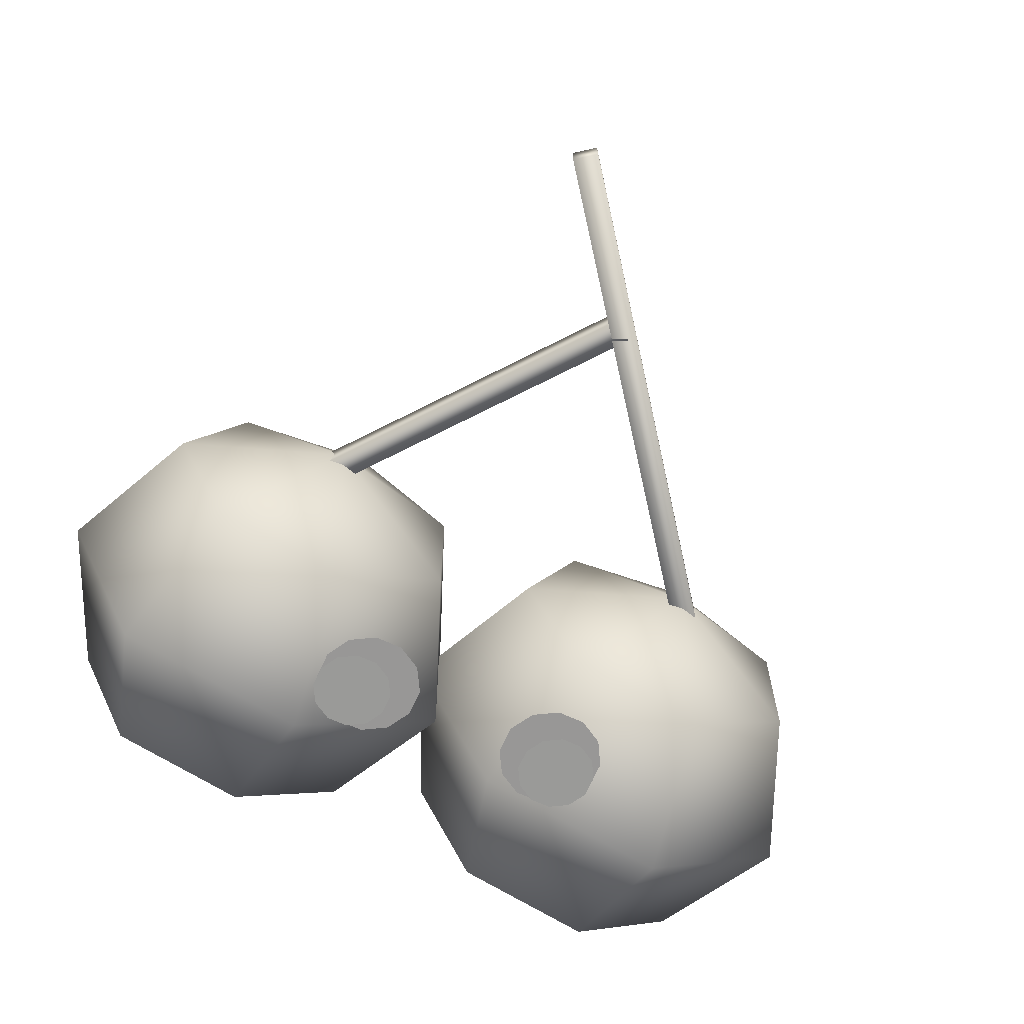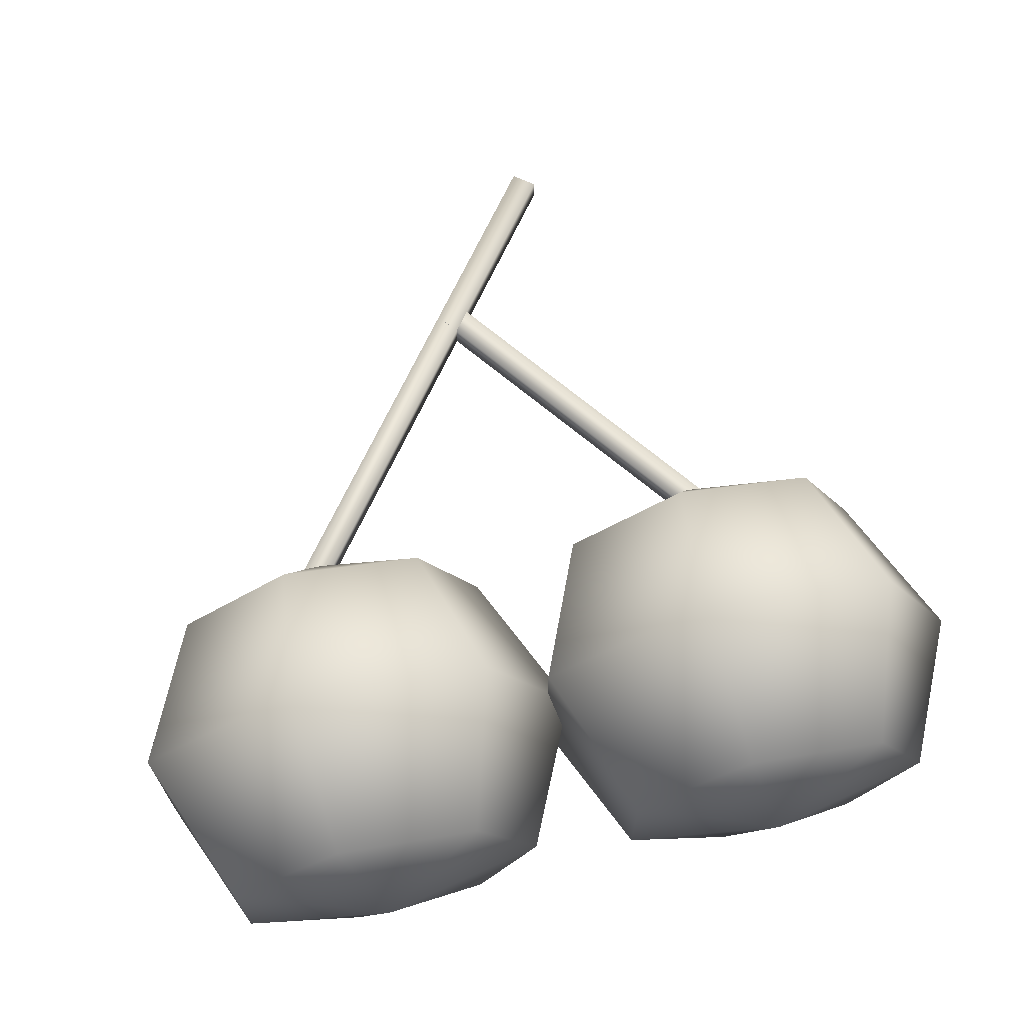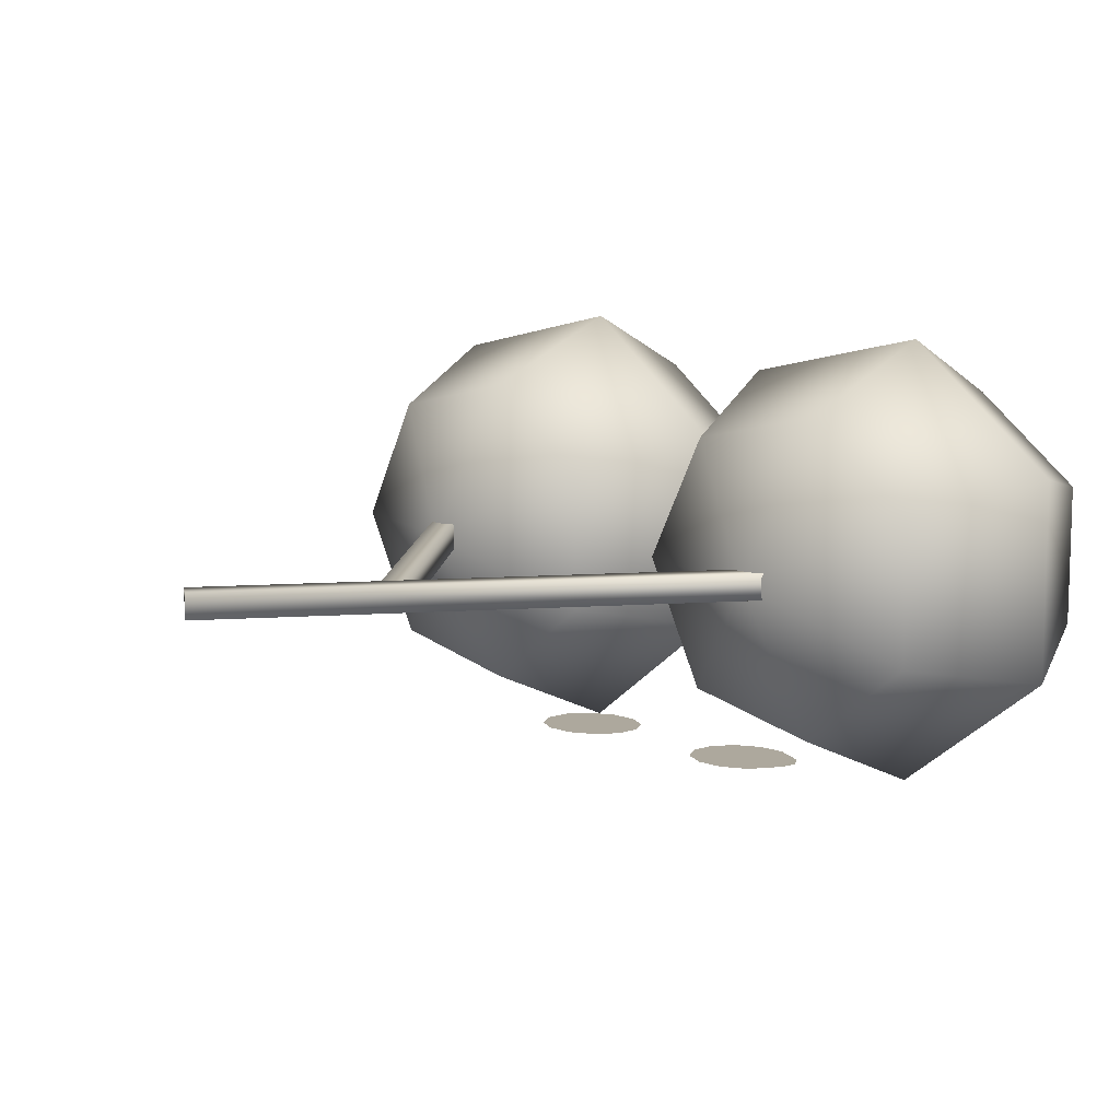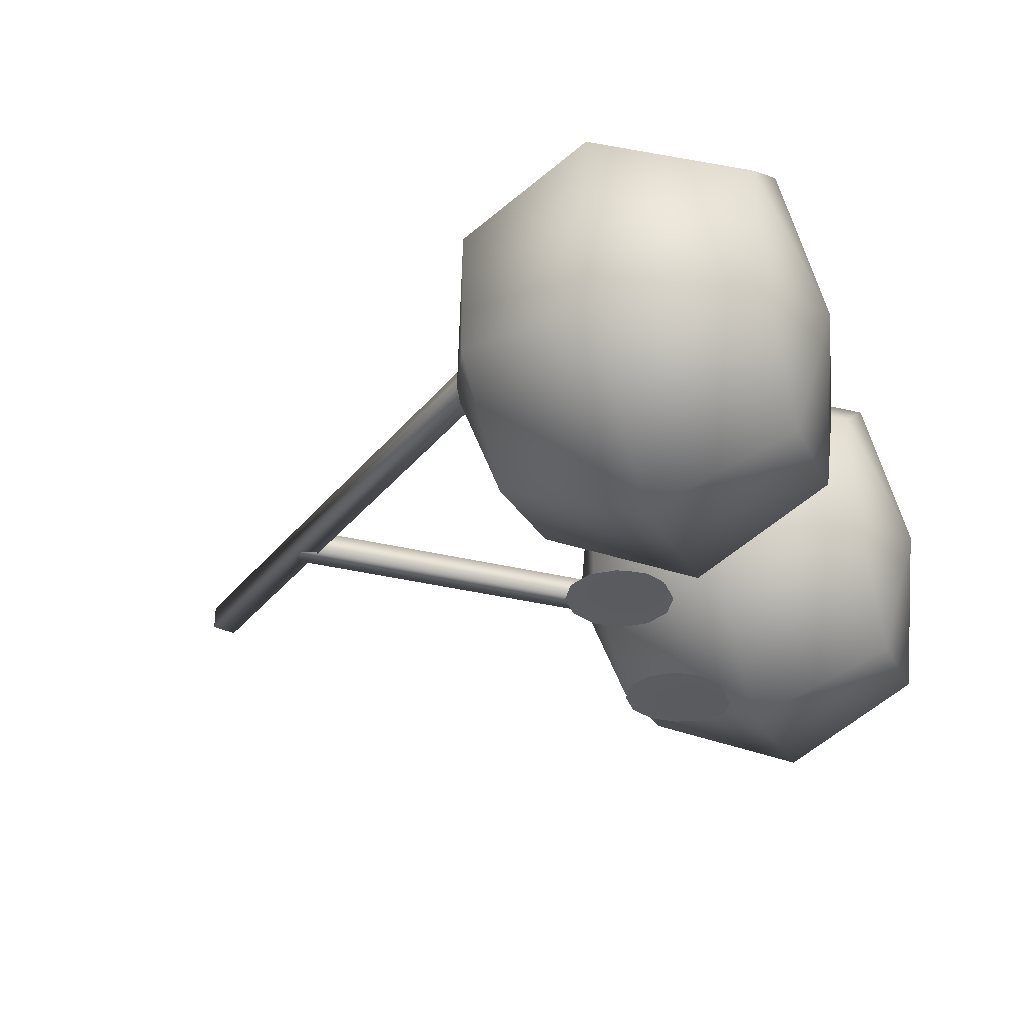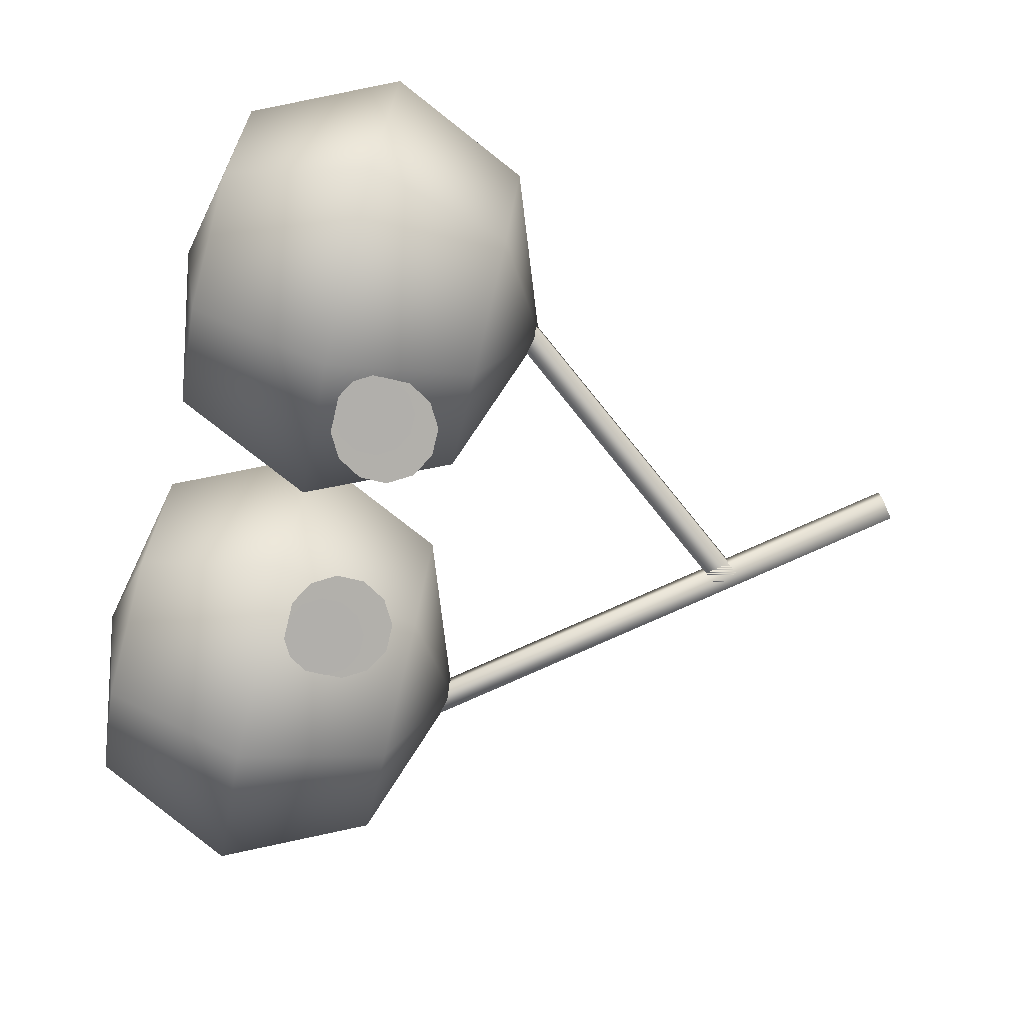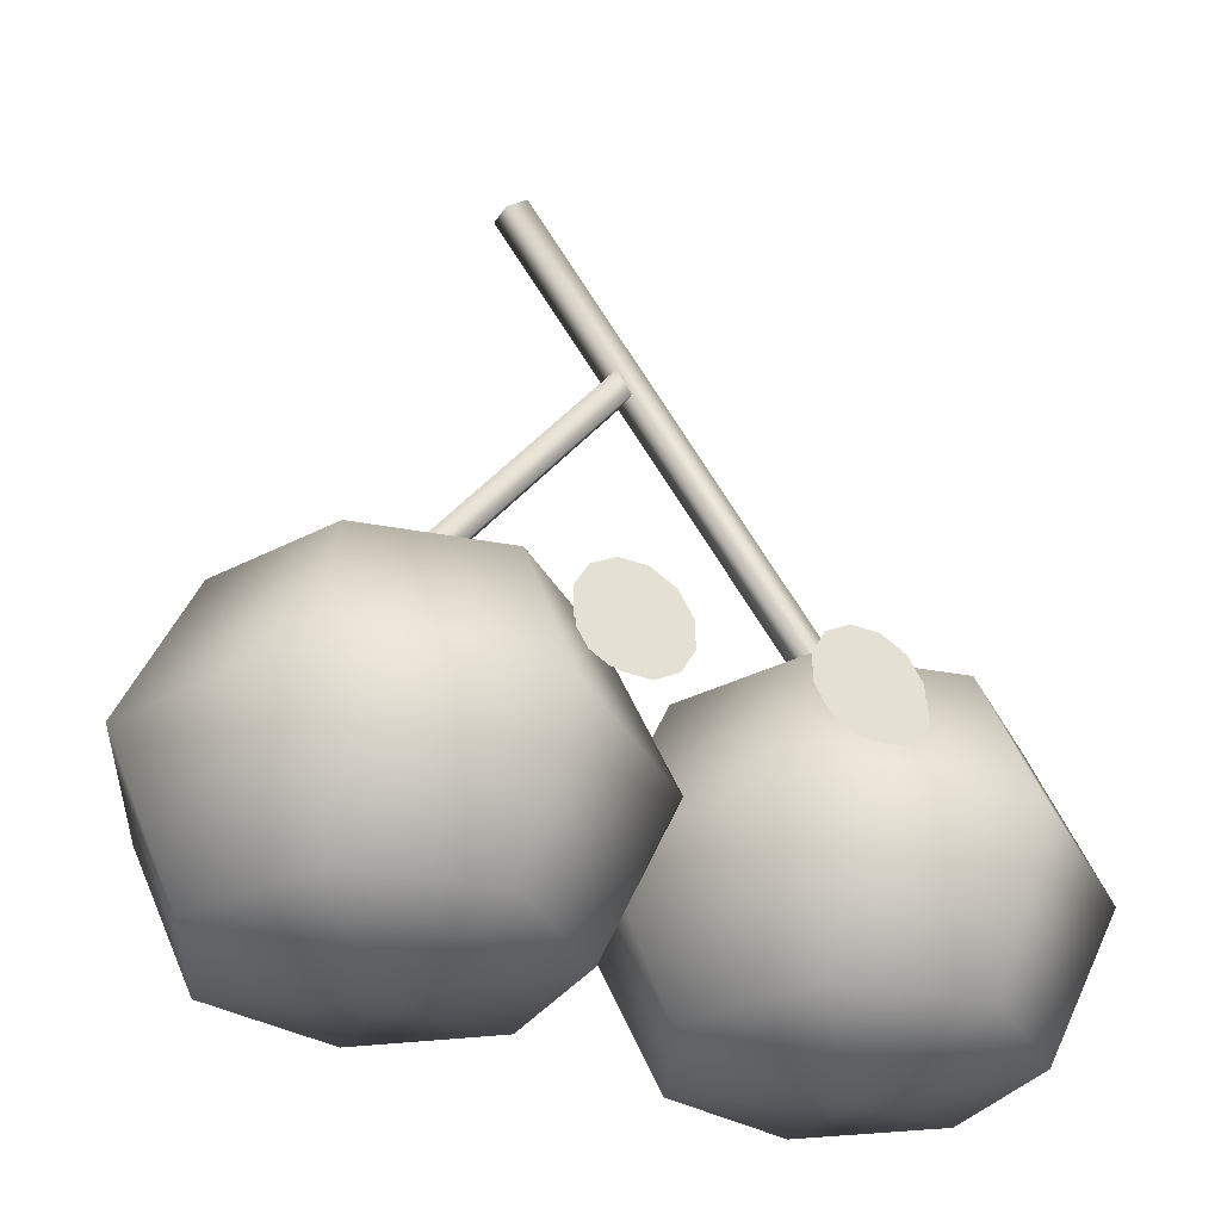
<metadata>
{"format":"obj","ext":"obj","renderer":"f3d","projection":"perspective","resolution":1024,"background":"white","views":[{"elev":-66.0,"azim":155.0,"up":"+Z"},{"elev":68.6,"azim":-12.5,"up":"+Z"},{"elev":10.4,"azim":-137.4,"up":"+Z"},{"elev":-34.5,"azim":-70.7,"up":"+Z"},{"elev":-78.8,"azim":76.6,"up":"+Z"},{"elev":-32.2,"azim":152.1,"up":"+Y"}]}
</metadata>
<code>
o body
v -0.5 0 0
v -0.5 0.9375 -0
v -0.8536 0.7911 0.1703
v -1 0.4375 0.2408
v -0.8536 0.08395 0.1703
v -0.5873 0.7911 0.3826
v -0.6235 0.4375 0.541
v -0.5873 0.08395 0.3826
v -0.2553 0.7911 0.3068
v -0.154 0.4375 0.4339
v -0.2553 0.08395 0.3068
v -0.1076 0.7911 -0
v 0.05496 0.4375 -0
v -0.1076 0.08395 -0
v -0.2553 0.7911 -0.3068
v -0.154 0.4375 -0.4339
v -0.2553 0.08395 -0.3068
v -0.5873 0.7911 -0.3826
v -0.6235 0.4375 -0.541
v -0.5873 0.08395 -0.3826
v -0.8536 0.7911 -0.1703
v -1 0.4375 -0.2408
v -0.8536 0.08395 -0.1703
v 0.5 0 0
v 0.5 0.9375 -0
v 0.1464 0.7911 0.1703
v 0 0.4375 0.2408
v 0.1464 0.08395 0.1703
v 0.4127 0.7911 0.3826
v 0.3765 0.4375 0.541
v 0.4127 0.08395 0.3826
v 0.7447 0.7911 0.3068
v 0.846 0.4375 0.4339
v 0.7447 0.08395 0.3068
v 0.8924 0.7911 -0
v 1.055 0.4375 -0
v 0.8924 0.08395 -0
v 0.7447 0.7911 -0.3068
v 0.846 0.4375 -0.4339
v 0.7447 0.08395 -0.3068
v 0.4127 0.7911 -0.3826
v 0.3765 0.4375 -0.541
v 0.4127 0.08395 -0.3826
v 0.1464 0.7911 -0.1703
v 0 0.4375 -0.2408
v 0.1464 0.08395 -0.1703
f 3 6 2
f 3 4 7 6
f 4 5 8 7
f 8 5 1
f 6 9 2
f 6 7 10 9
f 7 8 11 10
f 11 8 1
f 9 12 2
f 9 10 13 12
f 10 11 14 13
f 14 11 1
f 12 15 2
f 12 13 16 15
f 13 14 17 16
f 17 14 1
f 15 18 2
f 15 16 19 18
f 16 17 20 19
f 20 17 1
f 18 21 2
f 18 19 22 21
f 19 20 23 22
f 23 20 1
f 21 3 2
f 21 22 4 3
f 22 23 5 4
f 5 23 1
f 26 29 25
f 26 27 30 29
f 27 28 31 30
f 31 28 24
f 29 32 25
f 29 30 33 32
f 30 31 34 33
f 34 31 24
f 32 35 25
f 32 33 36 35
f 33 34 37 36
f 37 34 24
f 35 38 25
f 35 36 39 38
f 36 37 40 39
f 40 37 24
f 38 41 25
f 38 39 42 41
f 39 40 43 42
f 43 40 24
f 41 44 25
f 41 42 45 44
f 42 43 46 45
f 46 43 24
f 44 26 25
f 44 45 27 26
f 45 46 28 27
f 28 46 24
o hair
v 0.4939 0.8617 0.03125
v -0.03877 1.556 0.03125
v 0.5435 0.8998 0.03125
v 0.01081 1.594 0.03125
v 0.4939 0.8617 -0.03125
v -0.03877 1.556 -0.03125
v 0.5435 0.8998 -0.03125
v 0.01081 1.594 -0.03125
v -0.5496 0.913 0.03125
v 0.2494 1.954 0.03125
v -0.5 0.875 0.03125
v 0.299 1.916 0.03125
v -0.5496 0.913 -0.03125
v 0.2494 1.954 -0.03125
v -0.5 0.875 -0.03125
v 0.299 1.916 -0.03125
f 48 47 49 50
f 53 51 52 54
f 51 47 48 52
f 50 49 53 54
f 56 55 57 58
f 61 59 60 62
f 59 55 56 60
f 58 57 61 62
f 60 56 58 62
o left_eye
v -0.2812 0.5781 -0.5219
v -0.2561 0.4845 -0.5273
v -0.2126 0.5096 -0.5259
v -0.1875 0.553 -0.5233
v -0.1875 0.6032 -0.5204
v -0.2126 0.6467 -0.5179
v -0.2561 0.6718 -0.5164
v -0.3064 0.6718 -0.5164
v -0.3499 0.6467 -0.5179
v -0.375 0.6032 -0.5204
v -0.375 0.553 -0.5233
v -0.3499 0.5096 -0.5259
v -0.3064 0.4845 -0.5273
v -0.25 0.6094 -0.5156
v -0.2165 0.4845 -0.5211
v -0.1585 0.518 -0.5196
v -0.125 0.5759 -0.5171
v -0.125 0.6428 -0.5142
v -0.1585 0.7008 -0.5116
v -0.2165 0.7343 -0.5102
v -0.2835 0.7343 -0.5102
v -0.3415 0.7008 -0.5116
v -0.375 0.6428 -0.5142
v -0.375 0.5759 -0.5171
v -0.3415 0.518 -0.5196
v -0.2835 0.4845 -0.5211
f 66 65 63
f 67 66 63
f 68 67 63
f 69 68 63
f 70 69 63
f 71 70 63
f 72 71 63
f 73 72 63
f 74 73 63
f 75 74 63
f 64 75 63
f 65 64 63
f 79 78 76
f 80 79 76
f 81 80 76
f 82 81 76
f 83 82 76
f 84 83 76
f 85 84 76
f 86 85 76
f 87 86 76
f 88 87 76
f 77 88 76
f 78 77 76
o right_eye
v 0.25 0.6094 -0.5156
v 0.2165 0.4845 -0.5211
v 0.1585 0.518 -0.5196
v 0.125 0.5759 -0.5171
v 0.125 0.6428 -0.5142
v 0.1585 0.7008 -0.5116
v 0.2165 0.7343 -0.5102
v 0.2835 0.7343 -0.5102
v 0.3415 0.7008 -0.5116
v 0.375 0.6428 -0.5142
v 0.375 0.5759 -0.5171
v 0.3415 0.518 -0.5196
v 0.2835 0.4845 -0.5211
v 0.2812 0.5781 -0.5219
v 0.2561 0.4845 -0.5273
v 0.2126 0.5096 -0.5259
v 0.1875 0.553 -0.5233
v 0.1875 0.6032 -0.5204
v 0.2126 0.6467 -0.5179
v 0.2561 0.6718 -0.5164
v 0.3064 0.6718 -0.5164
v 0.3499 0.6467 -0.5179
v 0.375 0.6032 -0.5204
v 0.375 0.553 -0.5233
v 0.3499 0.5096 -0.5259
v 0.3064 0.4845 -0.5273
f 91 92 89
f 92 93 89
f 93 94 89
f 94 95 89
f 95 96 89
f 96 97 89
f 97 98 89
f 98 99 89
f 99 100 89
f 100 101 89
f 101 90 89
f 90 91 89
f 104 105 102
f 105 106 102
f 106 107 102
f 107 108 102
f 108 109 102
f 109 110 102
f 110 111 102
f 111 112 102
f 112 113 102
f 113 114 102
f 114 103 102
f 103 104 102

</code>
